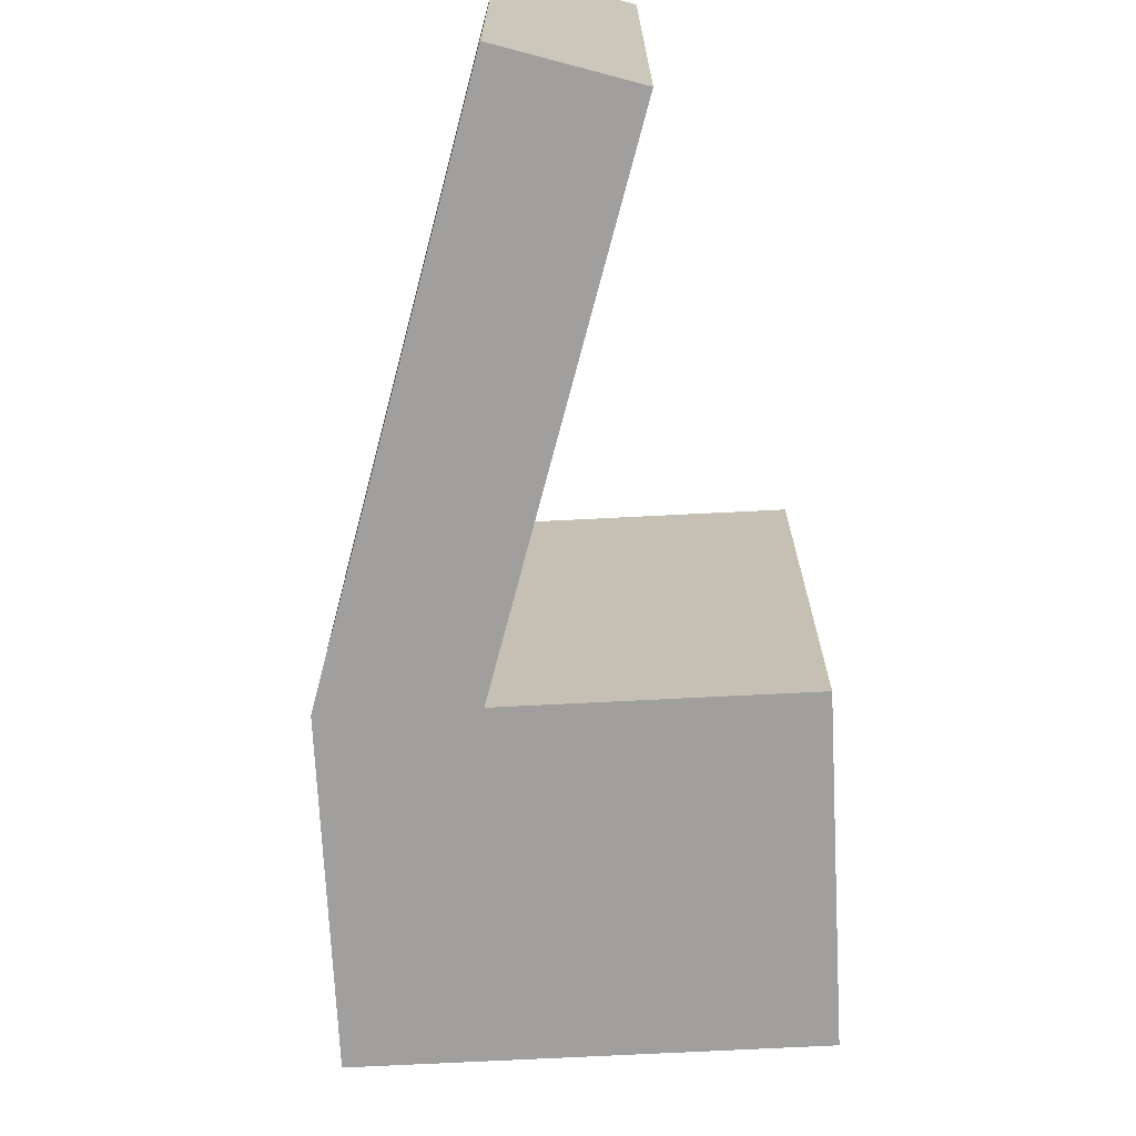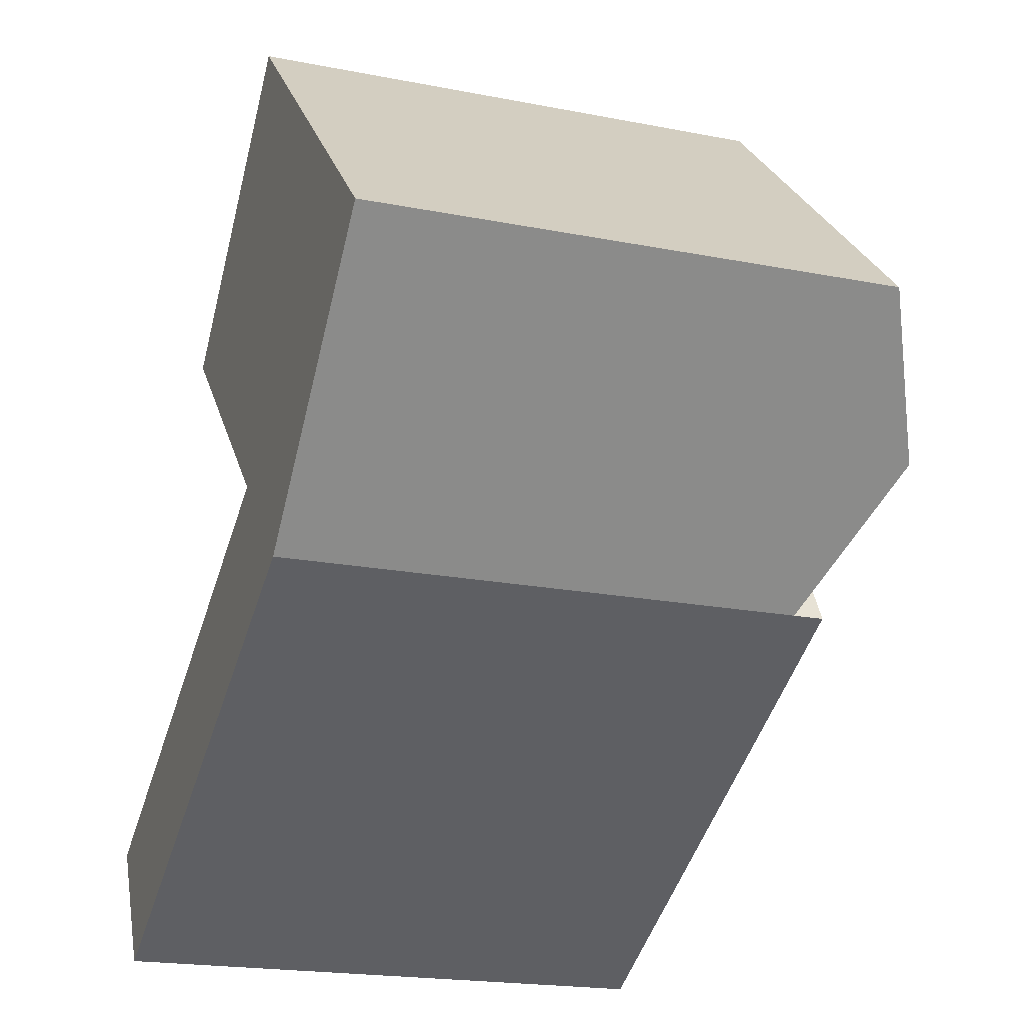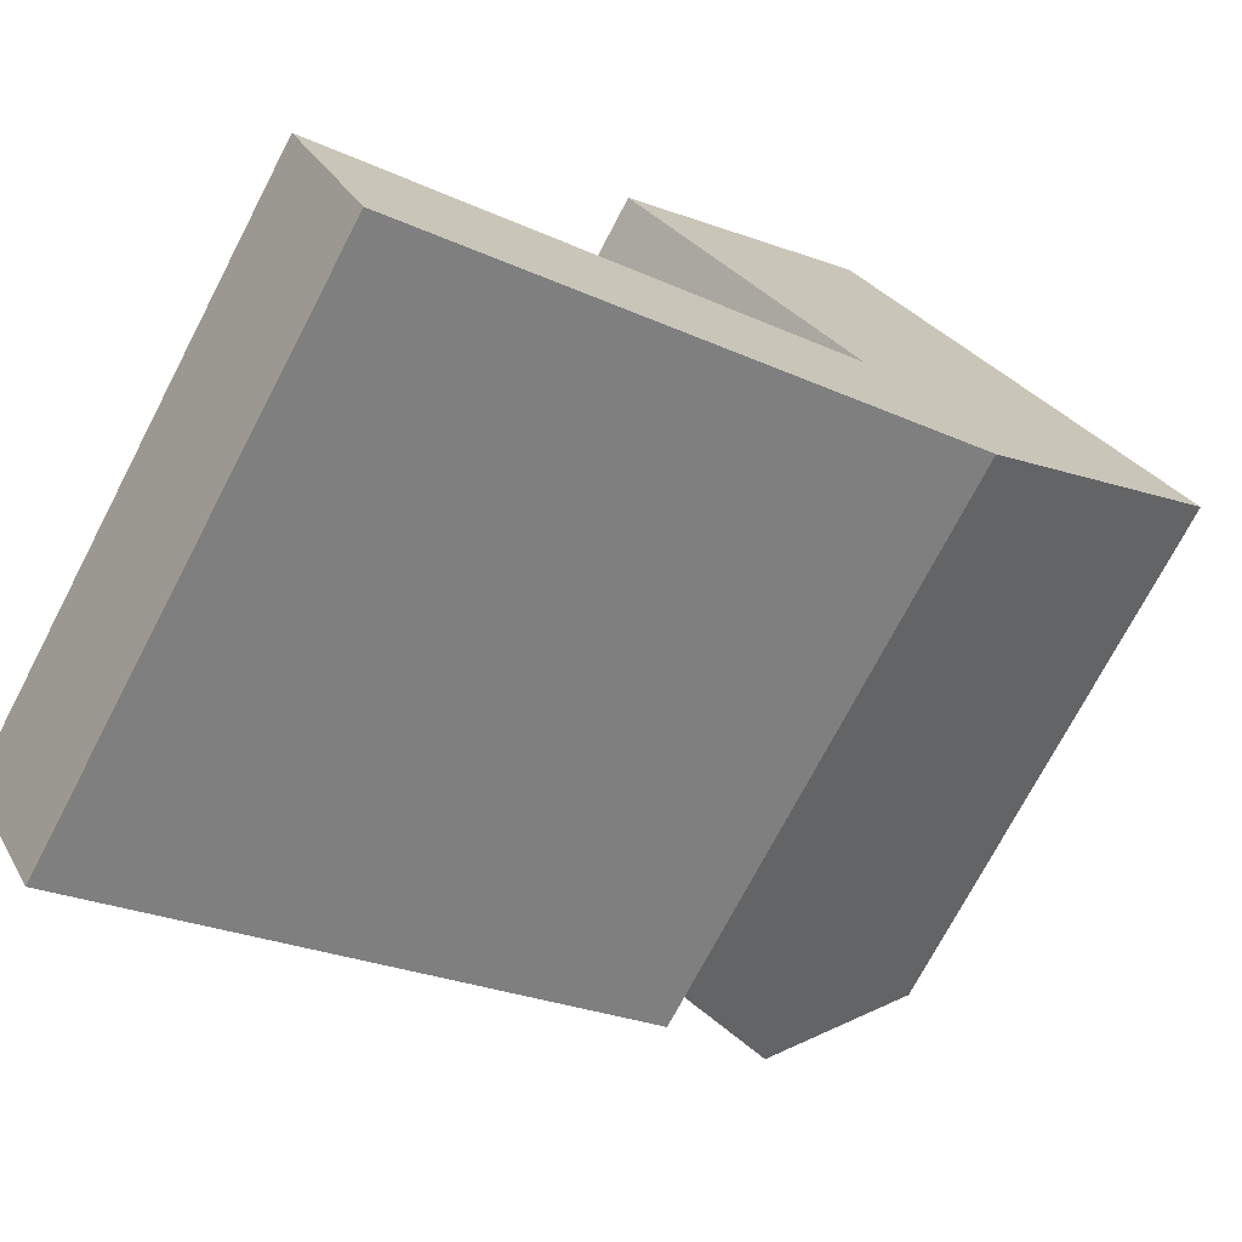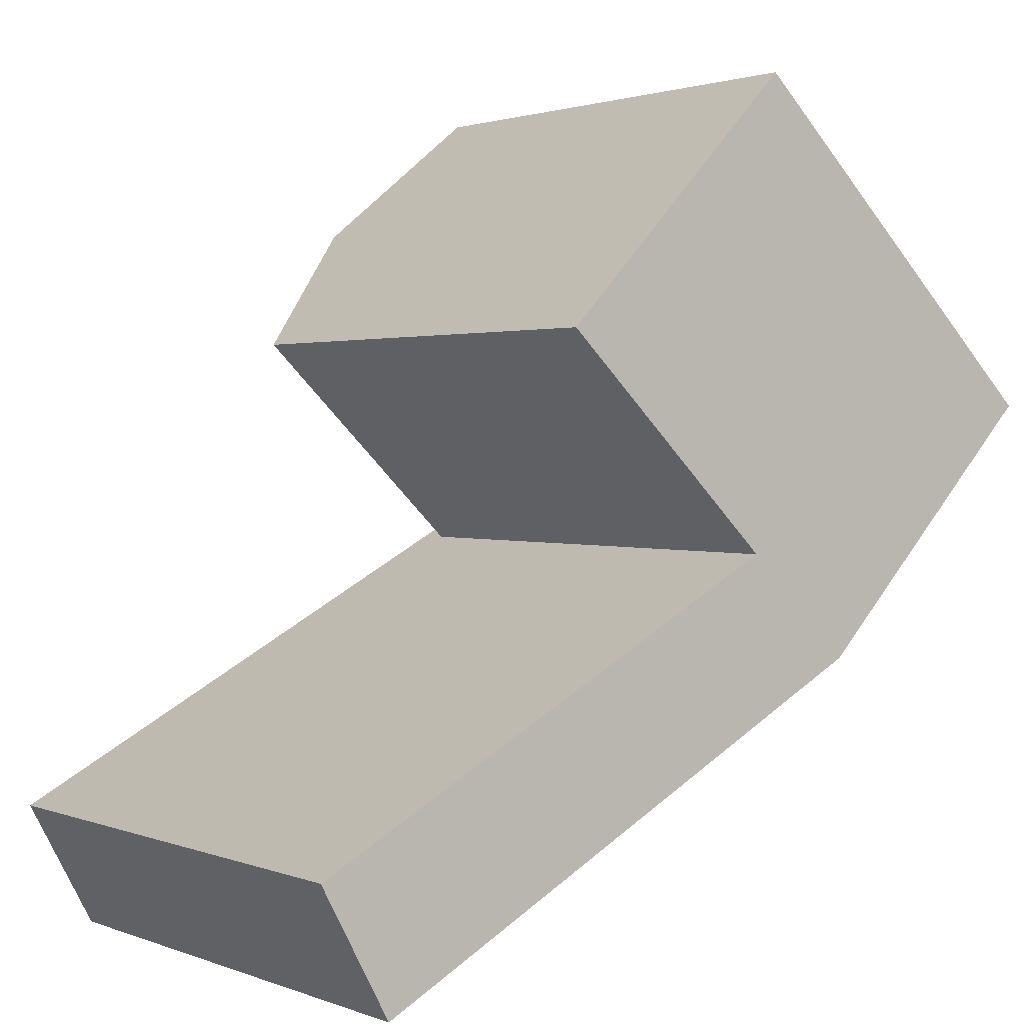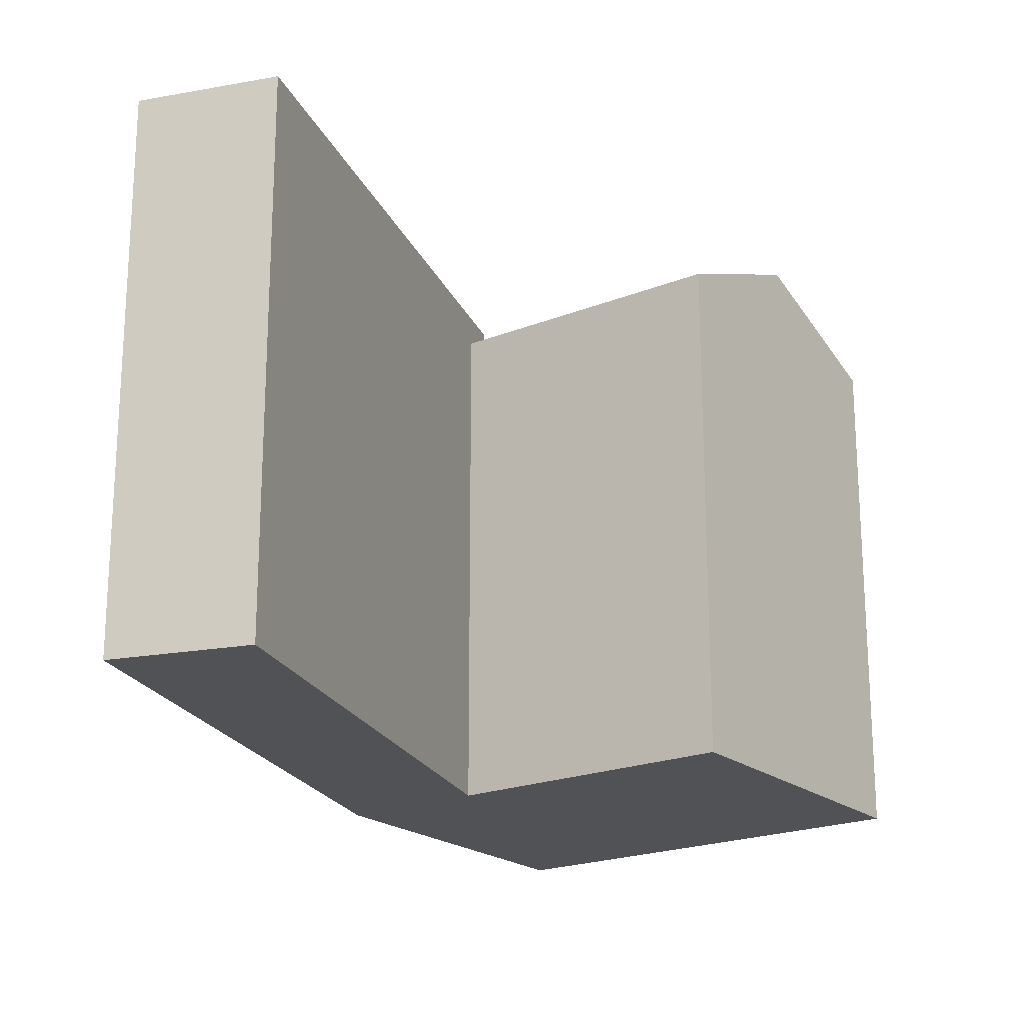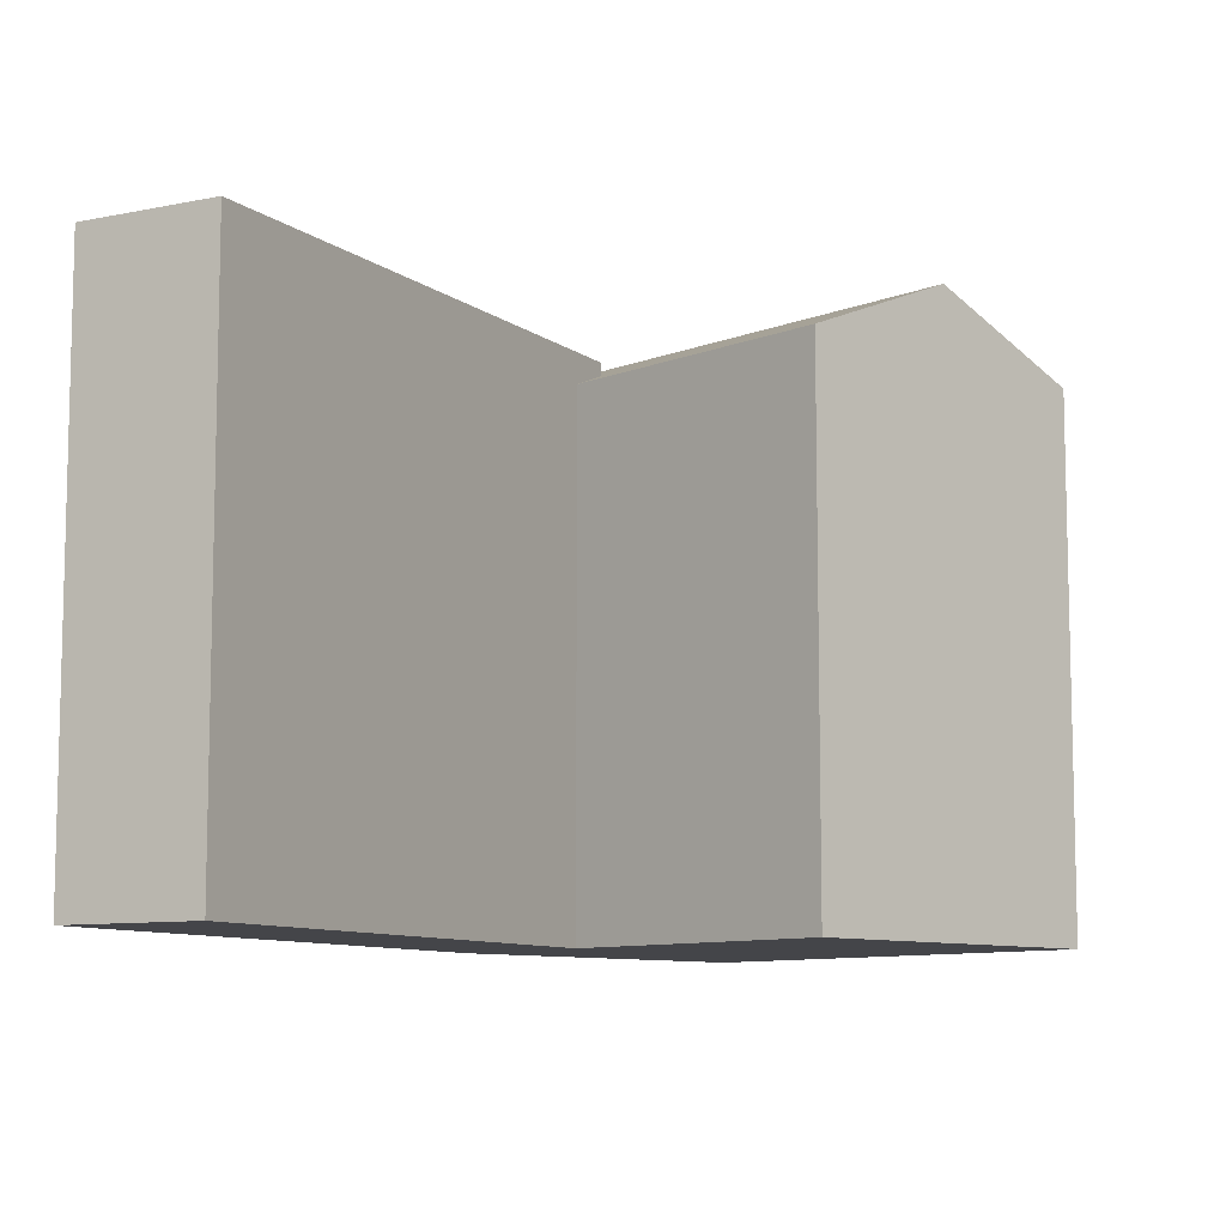
<metadata>
{"format":"obj","ext":"obj","renderer":"f3d","projection":"perspective","resolution":1024,"background":"white","views":[{"elev":-71.3,"azim":-133.1,"up":"+Y"},{"elev":-19.6,"azim":69.8,"up":"+Z"},{"elev":-72.6,"azim":-27.5,"up":"+Z"},{"elev":1.7,"azim":-36.4,"up":"+Z"},{"elev":-20.8,"azim":-100.2,"up":"+Y"},{"elev":-9.1,"azim":-89.4,"up":"+Y"}]}
</metadata>
<code>
v  9.576 18.59 16.73
v  18.69 19.2 10.07
v  17.27 18.59 9.305
v  23.01 19.68 7.567
v  21.11 18.59 5.599
v  25.35 21.02 9.993
v  13.82 21.02 21.12
v  11.48 19.68 18.7
v  29.59 18.59 14.39
v  16.16 19.68 23.55
v  18.06 18.59 25.52
v  27.69 19.68 12.42
v  18.69 19.68 10.07
v  2.412 19.68 -4.475
v  0.0004211 19.68 -0.0006217
v  21.1 19.68 5.599
v  0 0 0
v  17.27 -5.698e-16 9.306
v  0.0002385 11.15 -0.0003521
v  2.412 2.74e-16 -4.475
v  21.1 -3.429e-16 5.599
v  28.55 -9.423e-16 15.39
v  29.59 -8.81e-16 14.39
v  18.06 -1.563e-15 25.52
v  9.576 -1.024e-15 16.73
g defaultobject
f 1 2 3
f 2 4 5
f 4 2 6
f 6 2 7
f 7 2 1
f 7 1 8
f 9 10 11
f 10 9 7
f 7 9 12
f 7 12 6
f 13 14 15
f 14 13 16
f 1 2 3
f 2 4 5
f 4 2 6
f 6 2 7
f 7 2 1
f 7 1 8
f 9 10 11
f 10 9 7
f 7 9 12
f 7 12 6
f 13 14 15
f 14 13 16
f 17 18 19
f 15 19 18
f 3 15 18
f 13 15 3
f 2 13 3
f 17 14 20
f 14 17 19
f 14 19 15
f 20 5 21
f 5 20 16
f 16 20 14
f 9 22 23
f 22 9 24
f 24 9 11
f 23 12 9
f 12 23 6
f 6 23 4
f 4 23 5
f 5 23 21
f 25 8 1
f 8 25 7
f 7 25 10
f 10 25 11
f 11 25 24
f 2 16 13
f 16 2 5
f 18 1 3
f 1 18 25
f 17 18 19
f 15 19 18
f 3 15 18
f 13 15 3
f 2 13 3
f 17 14 20
f 14 17 19
f 14 19 15
f 20 5 21
f 5 20 16
f 16 20 14
f 9 22 23
f 22 9 24
f 24 9 11
f 23 12 9
f 12 23 6
f 6 23 4
f 4 23 5
f 5 23 21
f 25 8 1
f 8 25 7
f 7 25 10
f 10 25 11
f 11 25 24
f 2 16 13
f 16 2 5
f 18 1 3
f 1 18 25
f 20 18 17
f 18 20 21
f 18 24 25
f 24 18 21
f 24 21 22
f 22 21 23
f 20 18 17
f 18 20 21
f 18 24 25
f 24 18 21
f 24 21 22
f 22 21 23

</code>
